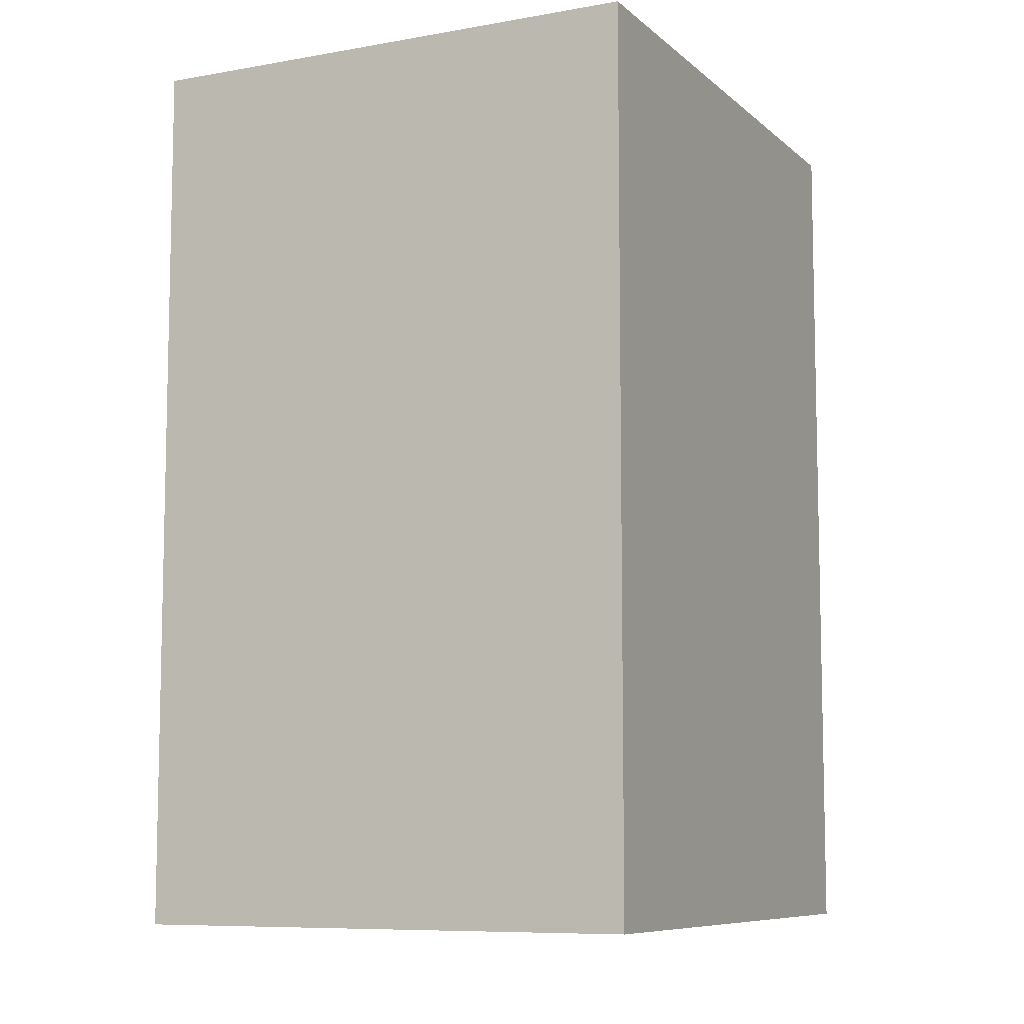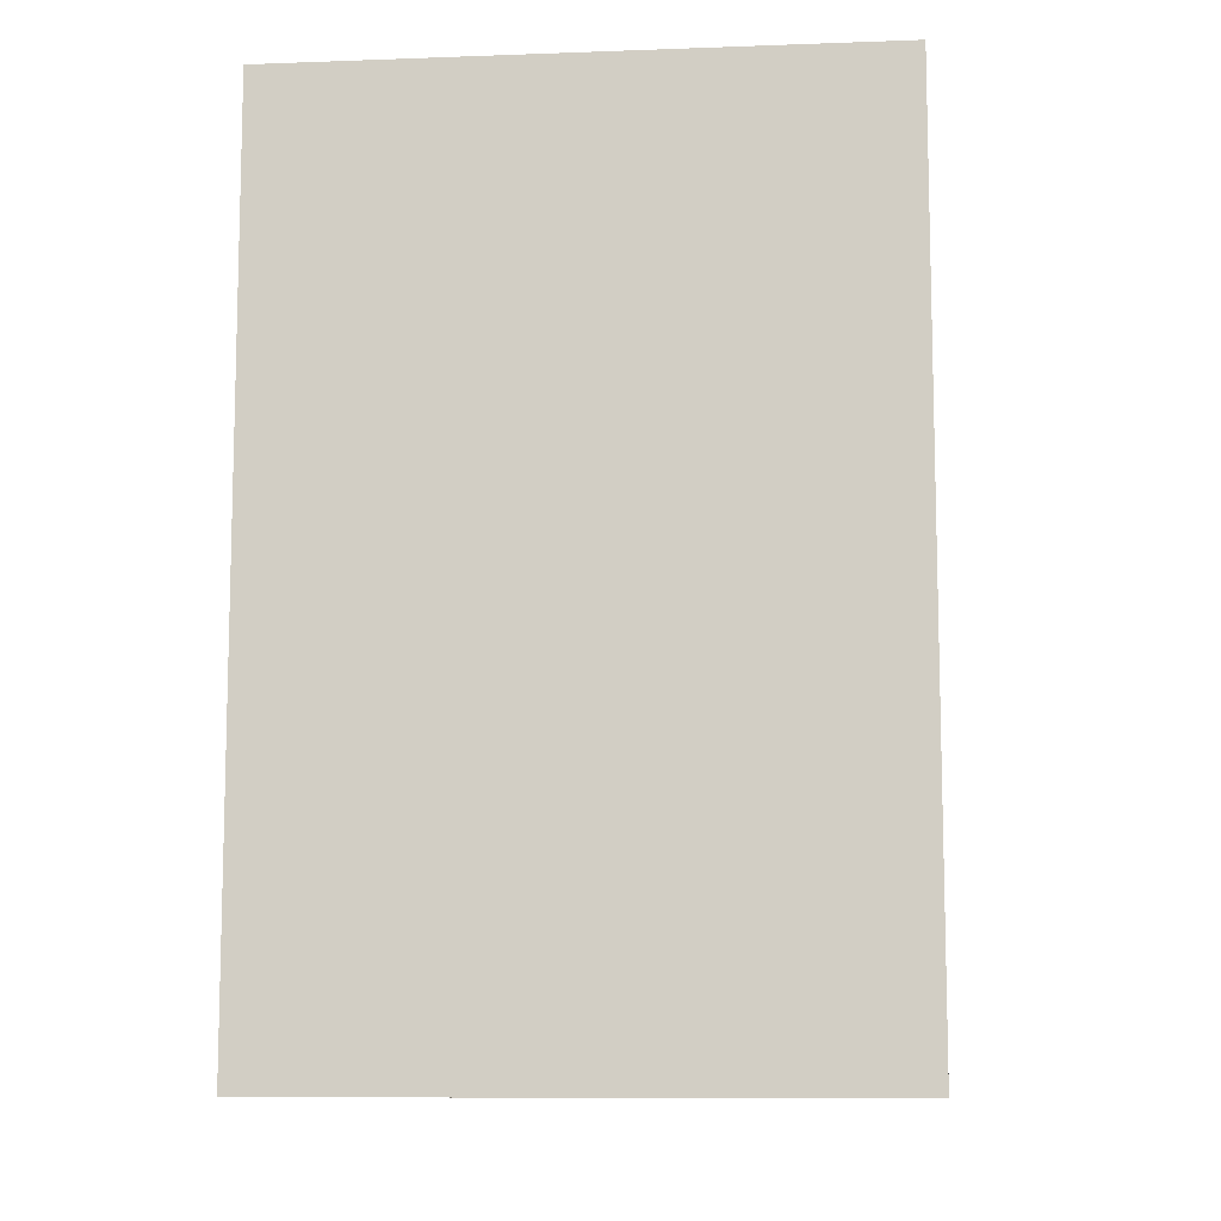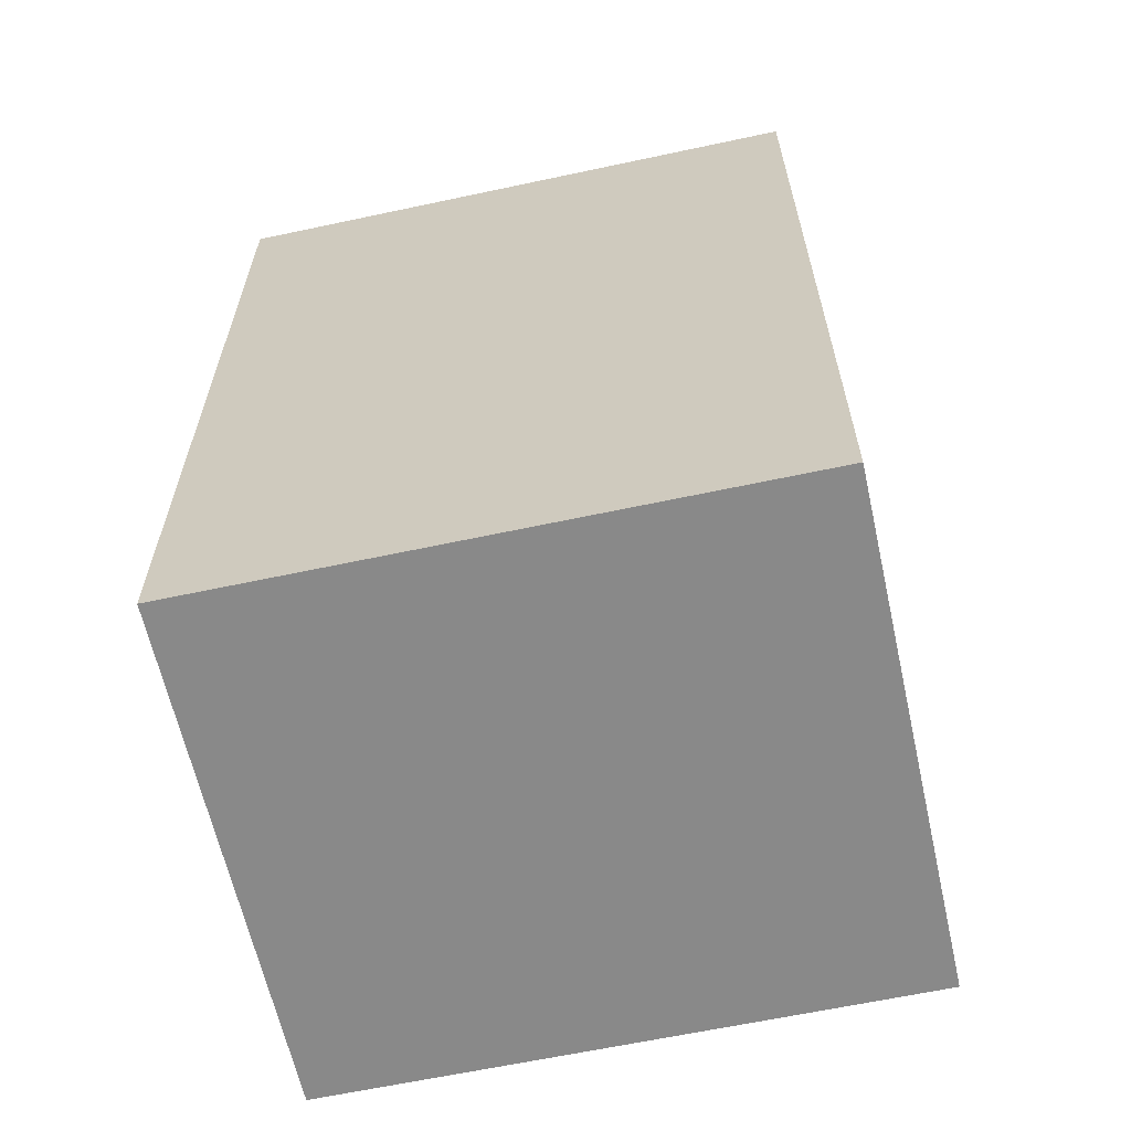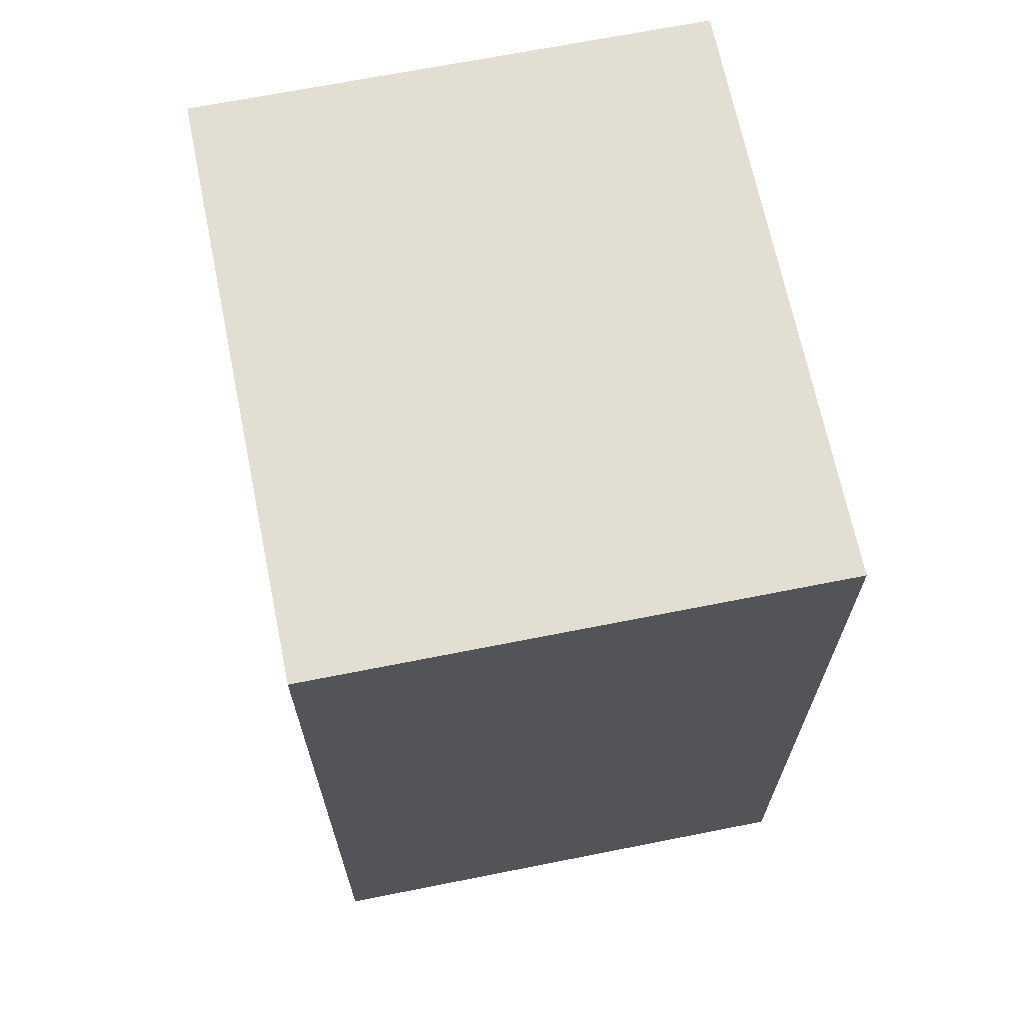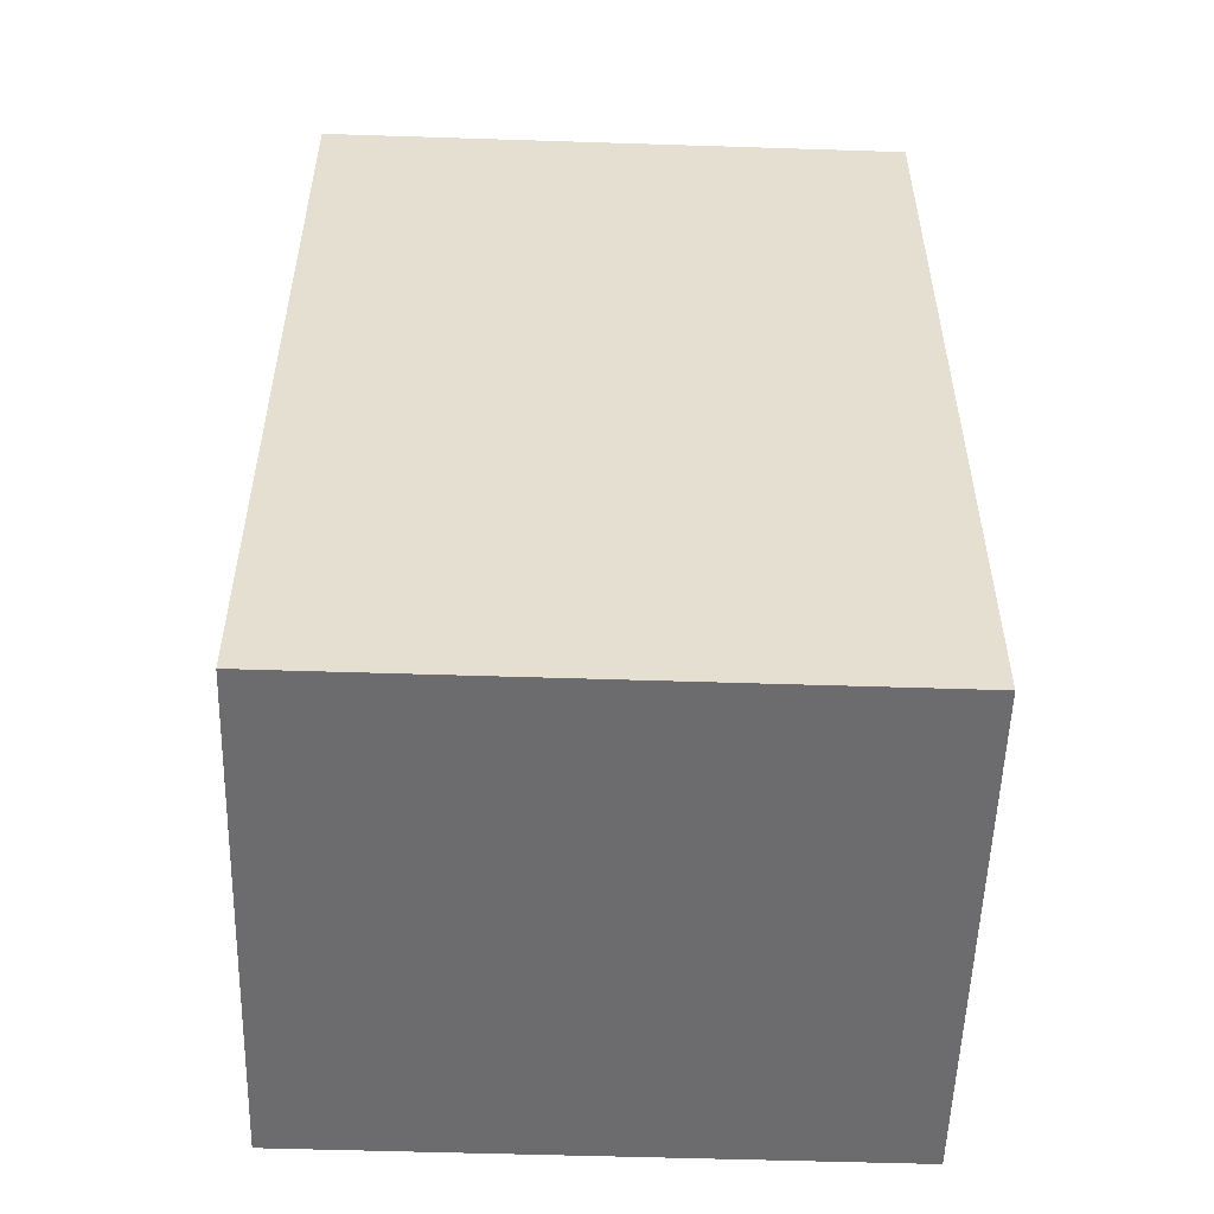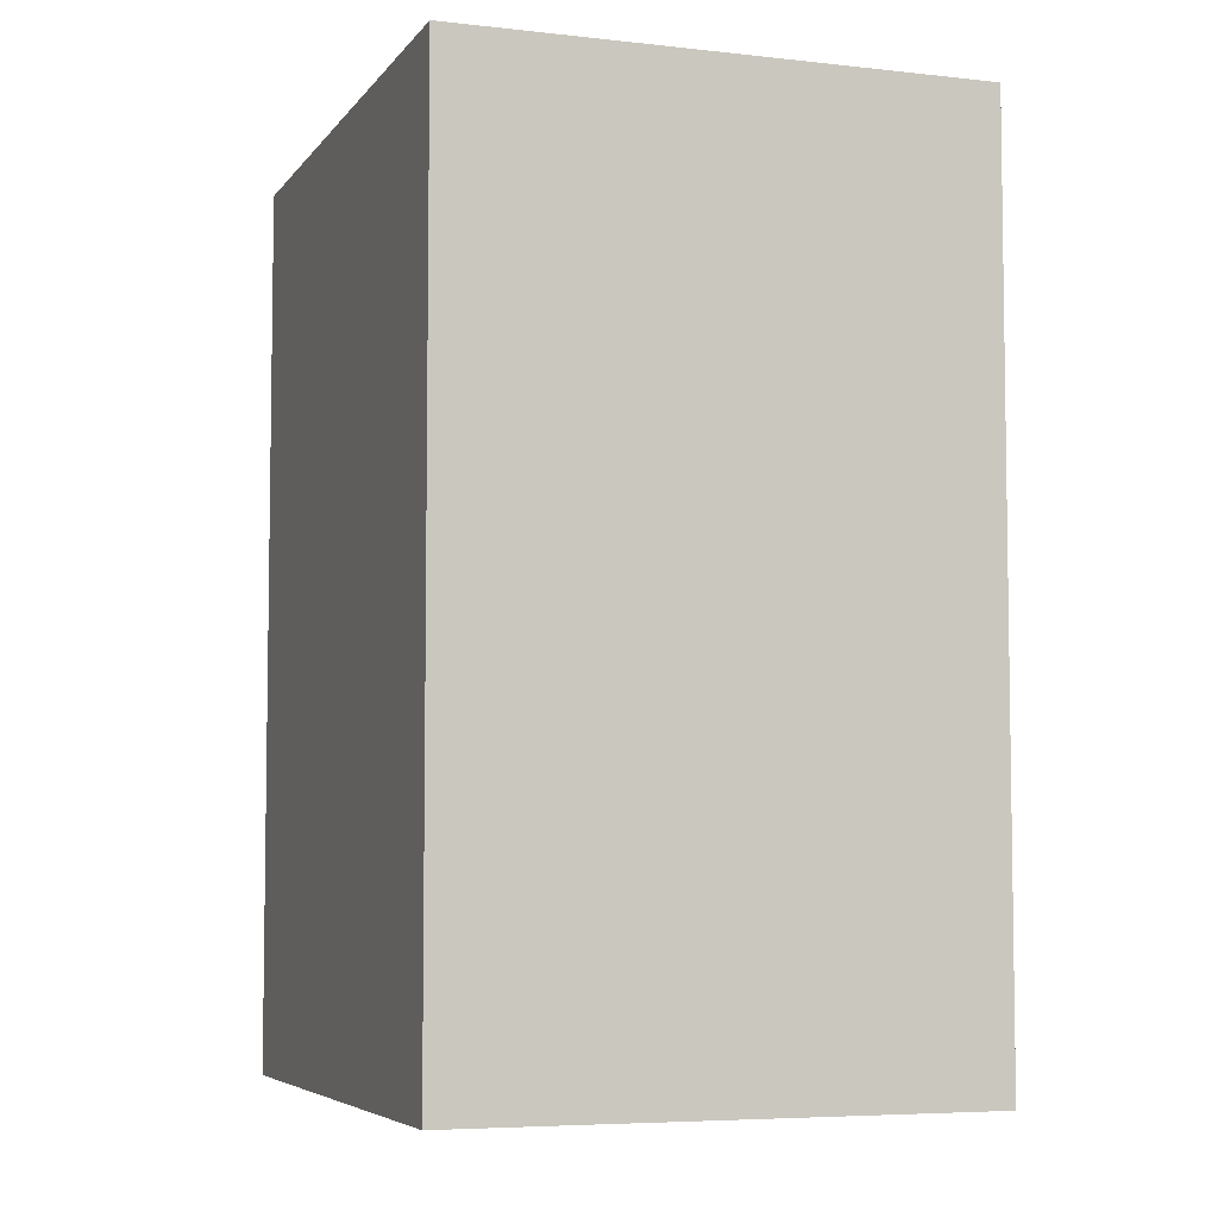
<metadata>
{"format":"obj","ext":"obj","renderer":"f3d","projection":"perspective","resolution":1024,"background":"white","views":[{"elev":-8.3,"azim":-144.3,"up":"+Y"},{"elev":-10.1,"azim":105.2,"up":"+Y"},{"elev":-63.2,"azim":-68.0,"up":"+Y"},{"elev":68.0,"azim":-1.8,"up":"+Y"},{"elev":-53.8,"azim":-82.2,"up":"+Y"},{"elev":-5.7,"azim":-9.7,"up":"+Y"}]}
</metadata>
<code>
v  12.37 1.26e-16 -2.058
v  2.441 -8.674e-16 14.17
v  0 0 0
v  14.82 -7.414e-16 12.11
v  2.442 21.55 14.17
v  12.38 21.55 -2.059
v  0.0004589 21.55 -0.0006821
v  14.82 21.55 12.11
g defaultobject
f 1 2 3
f 2 1 4
f 5 6 7
f 6 5 8
f 5 3 2
f 3 5 7
f 7 1 3
f 1 7 6
f 1 8 4
f 8 1 6
f 4 5 2
f 5 4 8

</code>
